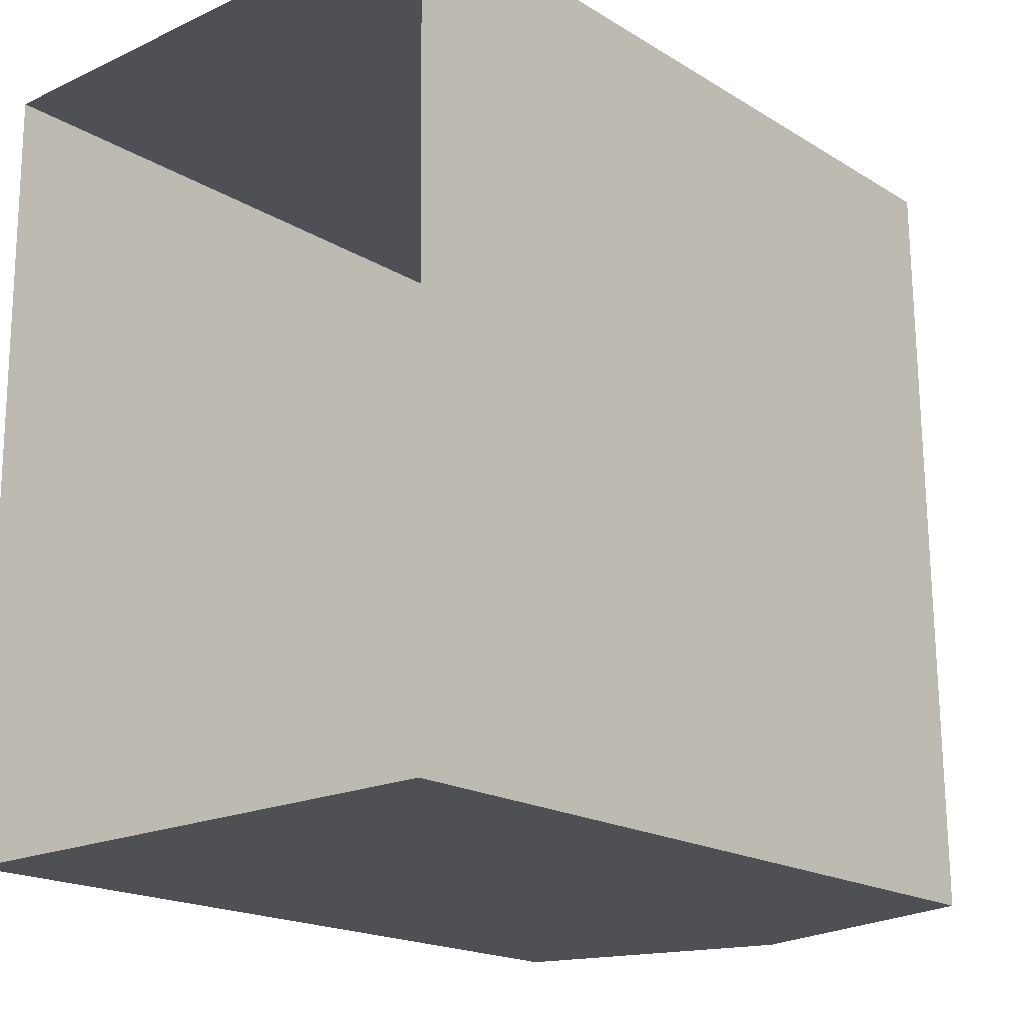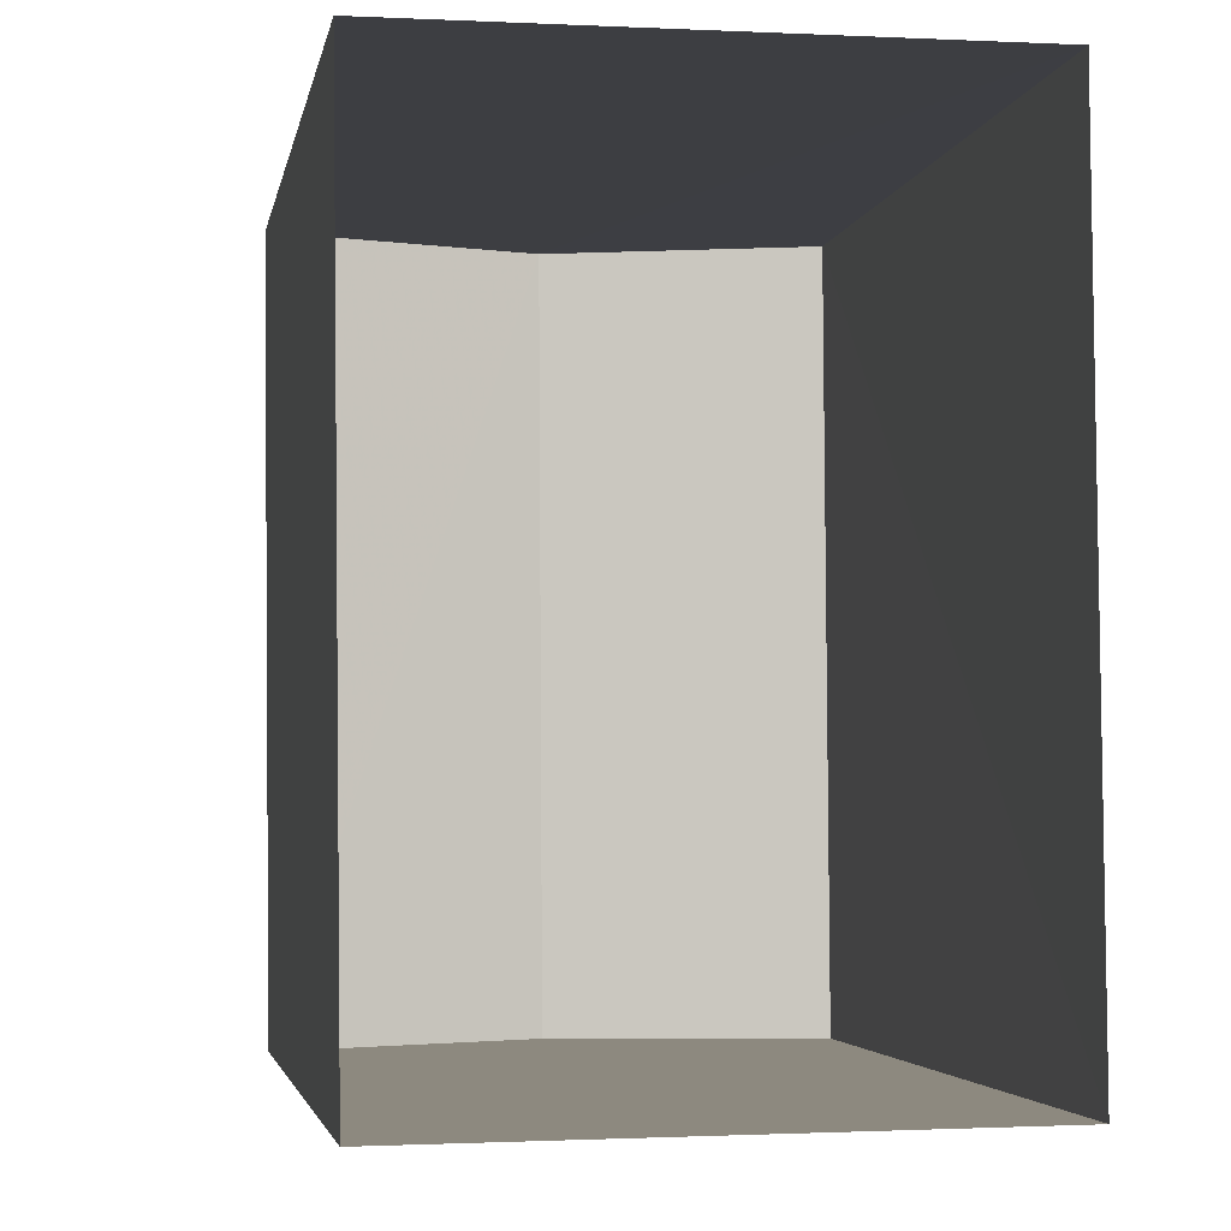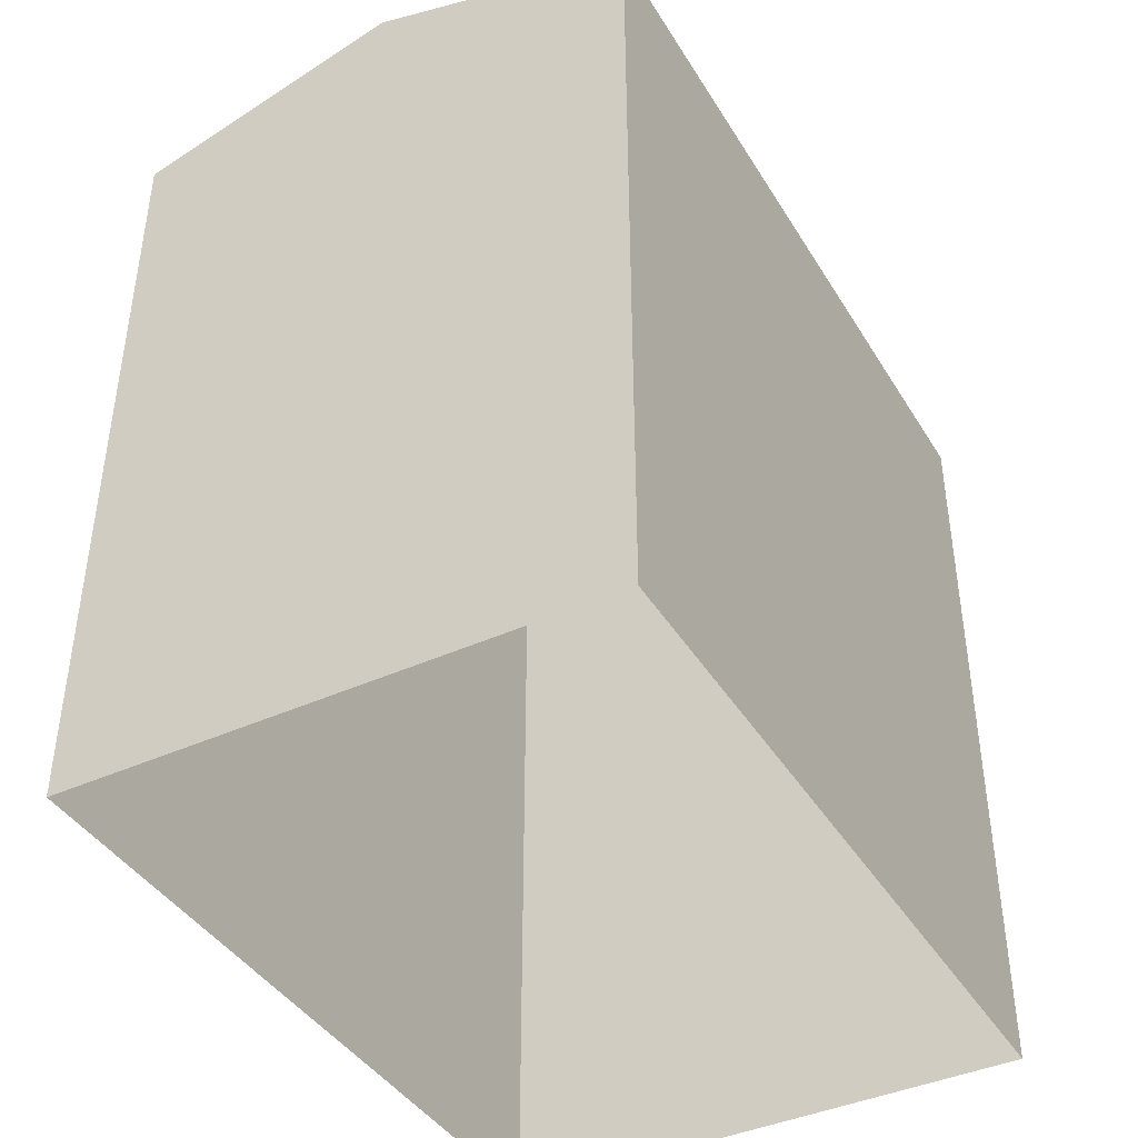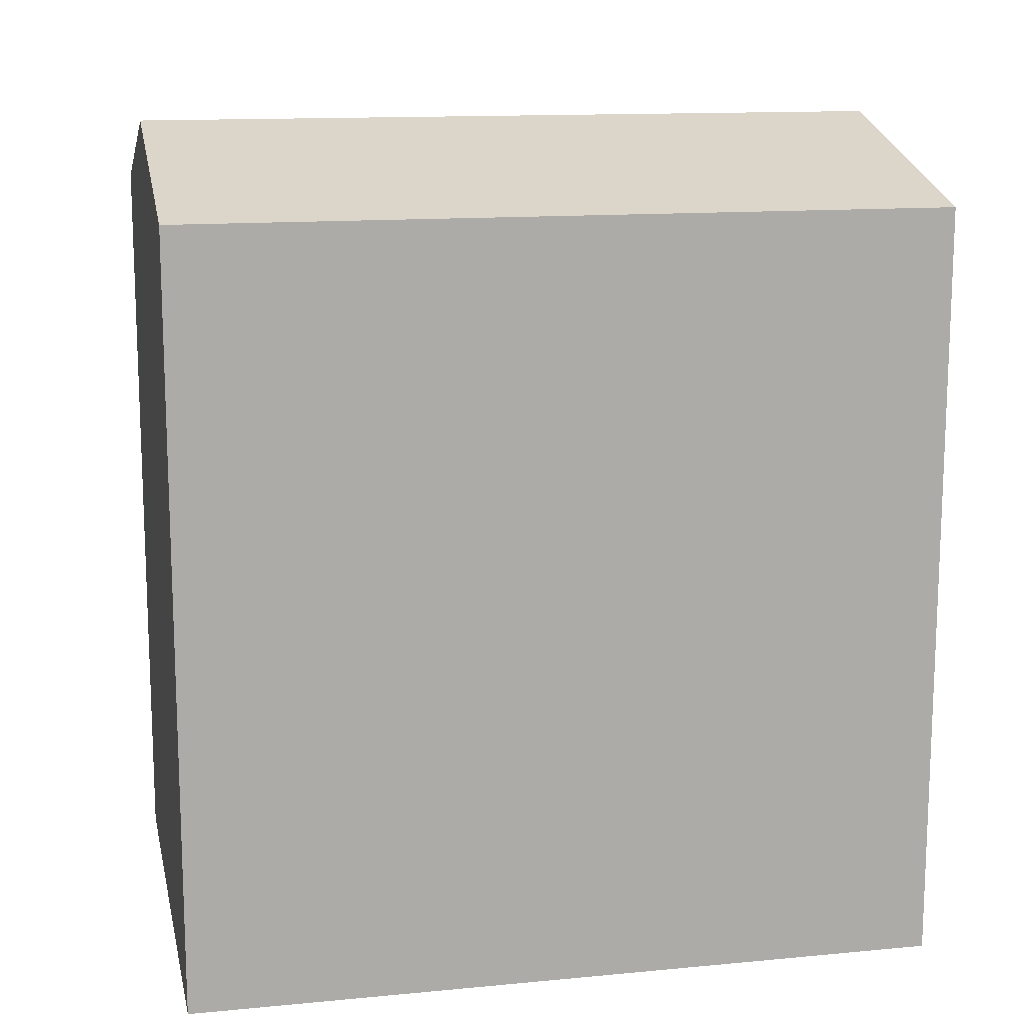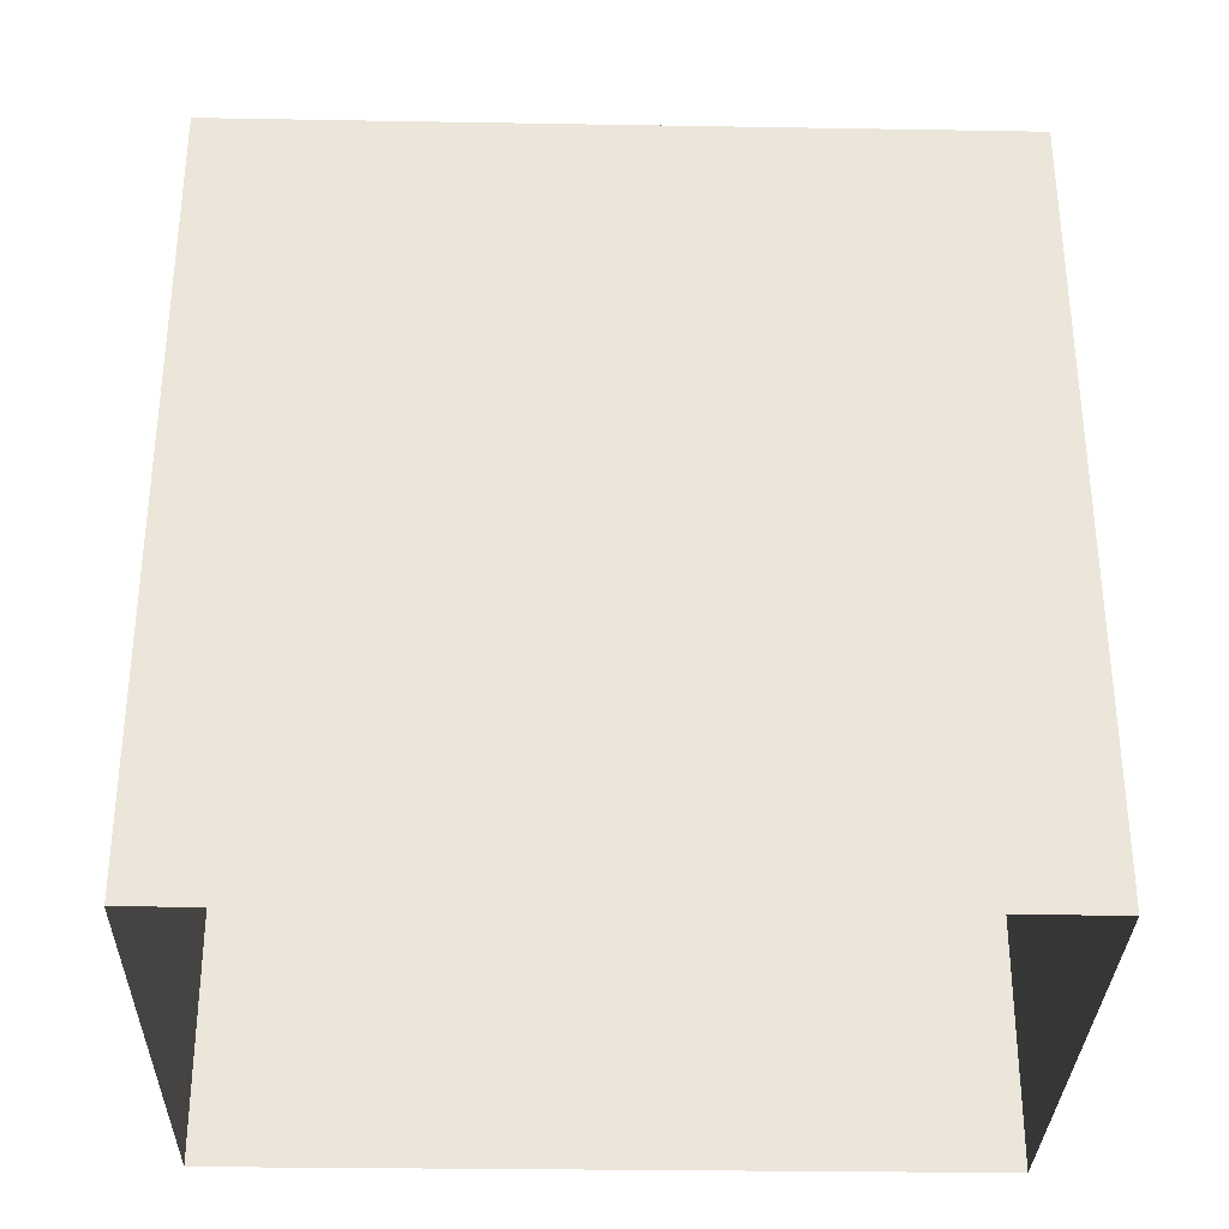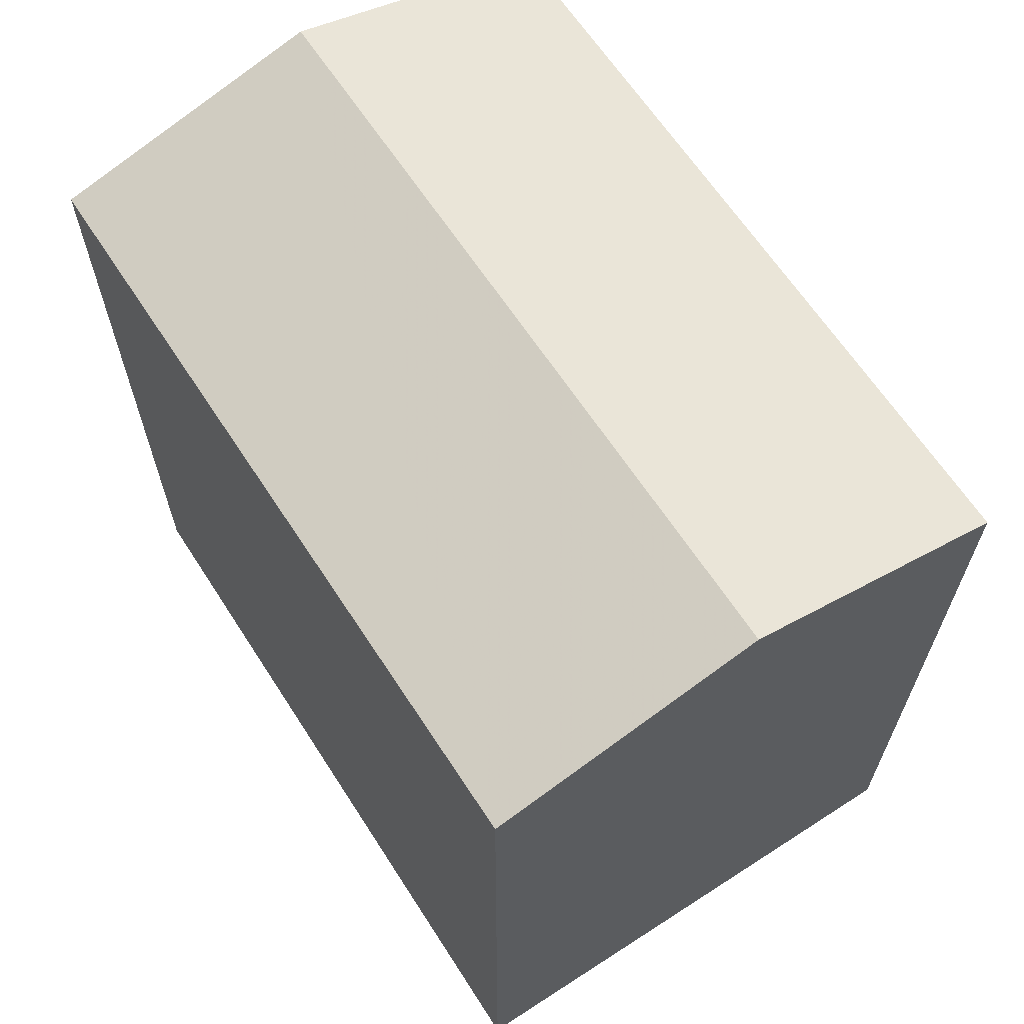
<metadata>
{"format":"obj","ext":"obj","renderer":"f3d","projection":"perspective","resolution":1024,"background":"white","views":[{"elev":-18.6,"azim":-139.1,"up":"+Y"},{"elev":-3.7,"azim":169.8,"up":"+Y"},{"elev":-41.3,"azim":28.4,"up":"+Z"},{"elev":13.5,"azim":77.4,"up":"+Z"},{"elev":-32.0,"azim":-91.9,"up":"+Z"},{"elev":64.7,"azim":-33.6,"up":"+Z"}]}
</metadata>
<code>
v -3.161e+05 4.032e+04 3.58
v -3.161e+05 4.033e+04 3.579
v -3.161e+05 4.032e+04 3.577
v -3.161e+05 4.033e+04 3.582
v -3.161e+05 4.032e+04 12.7
v -3.161e+05 4.033e+04 12.7
v -3.161e+05 4.033e+04 13.61
v -3.161e+05 4.032e+04 13.61
v -3.161e+05 4.032e+04 12.7
v -3.161e+05 4.033e+04 12.71
f 1 2 3
f 1 4 2
f 5 6 7
f 8 5 7
f 7 9 8
f 7 10 9
f 6 2 7
f 2 4 7
f 4 10 7
f 10 4 1
f 9 10 1
f 9 1 8
f 1 3 8
f 3 5 8
f 6 3 2
f 6 5 3

</code>
